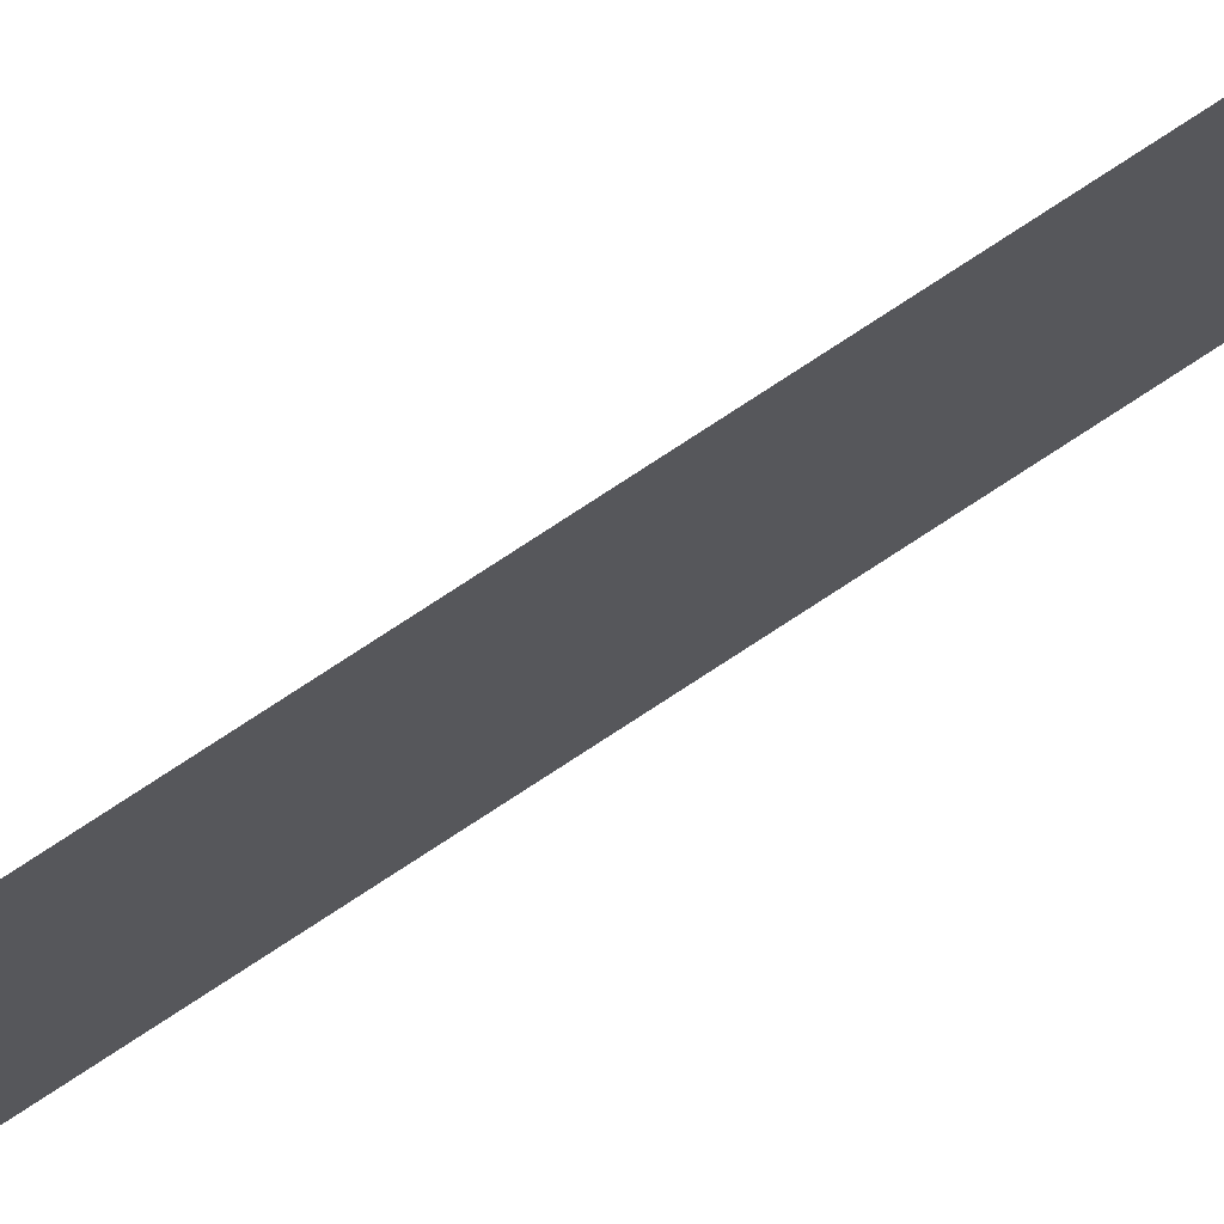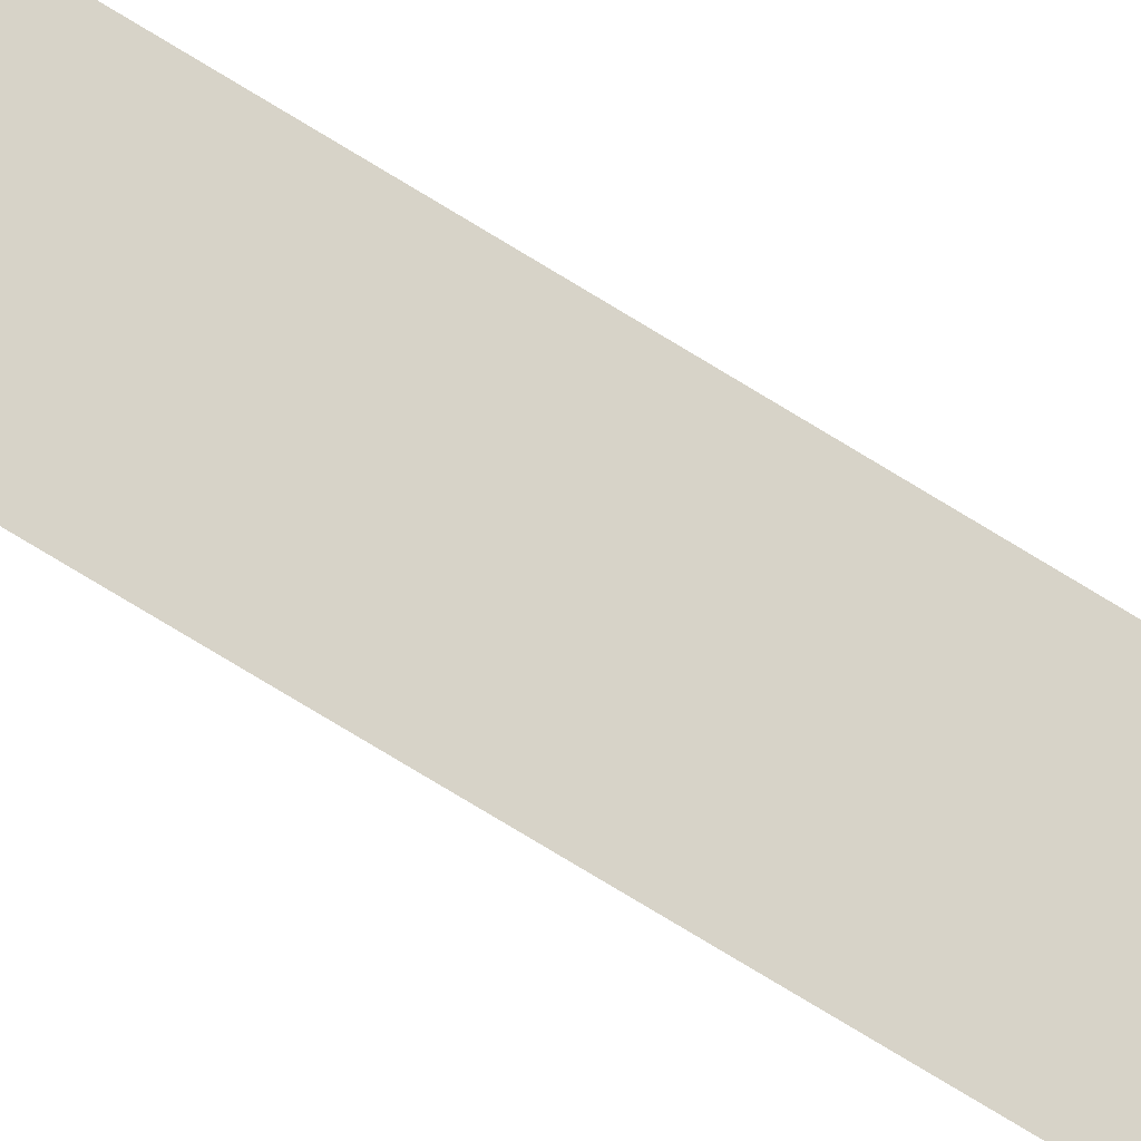
<metadata>
{"format":"obj","ext":"obj","renderer":"f3d","projection":"perspective","resolution":1024,"background":"white","views":[{"elev":73.4,"azim":-123.7,"up":"+Z"},{"elev":-43.6,"azim":49.4,"up":"+Z"}]}
</metadata>
<code>
v 13.79 30.75 -91.57
v 13.79 31.75 -91.57
v 13.79 30.75 -91.59
v 13.79 31.75 -91.59
v 13.79 30.75 -91.59
v 13.79 31.75 -91.59
v 13.79 30.75 -91.57
v 13.79 31.75 -91.57
f 1 2 3
f 3 2 4
f 5 6 7
f 7 6 8

</code>
